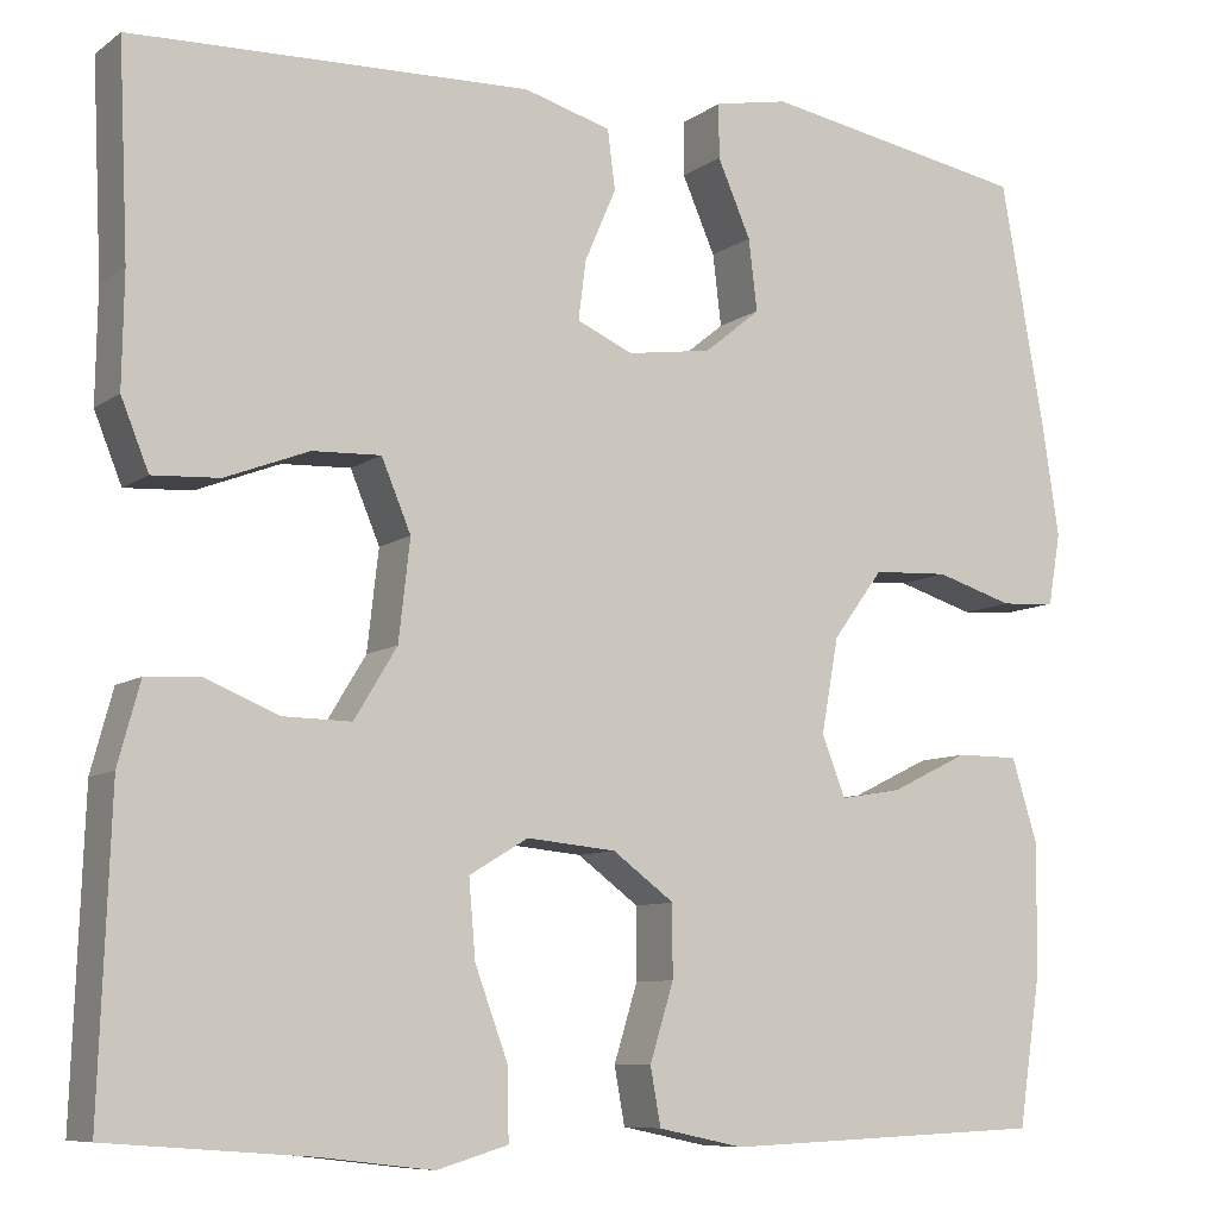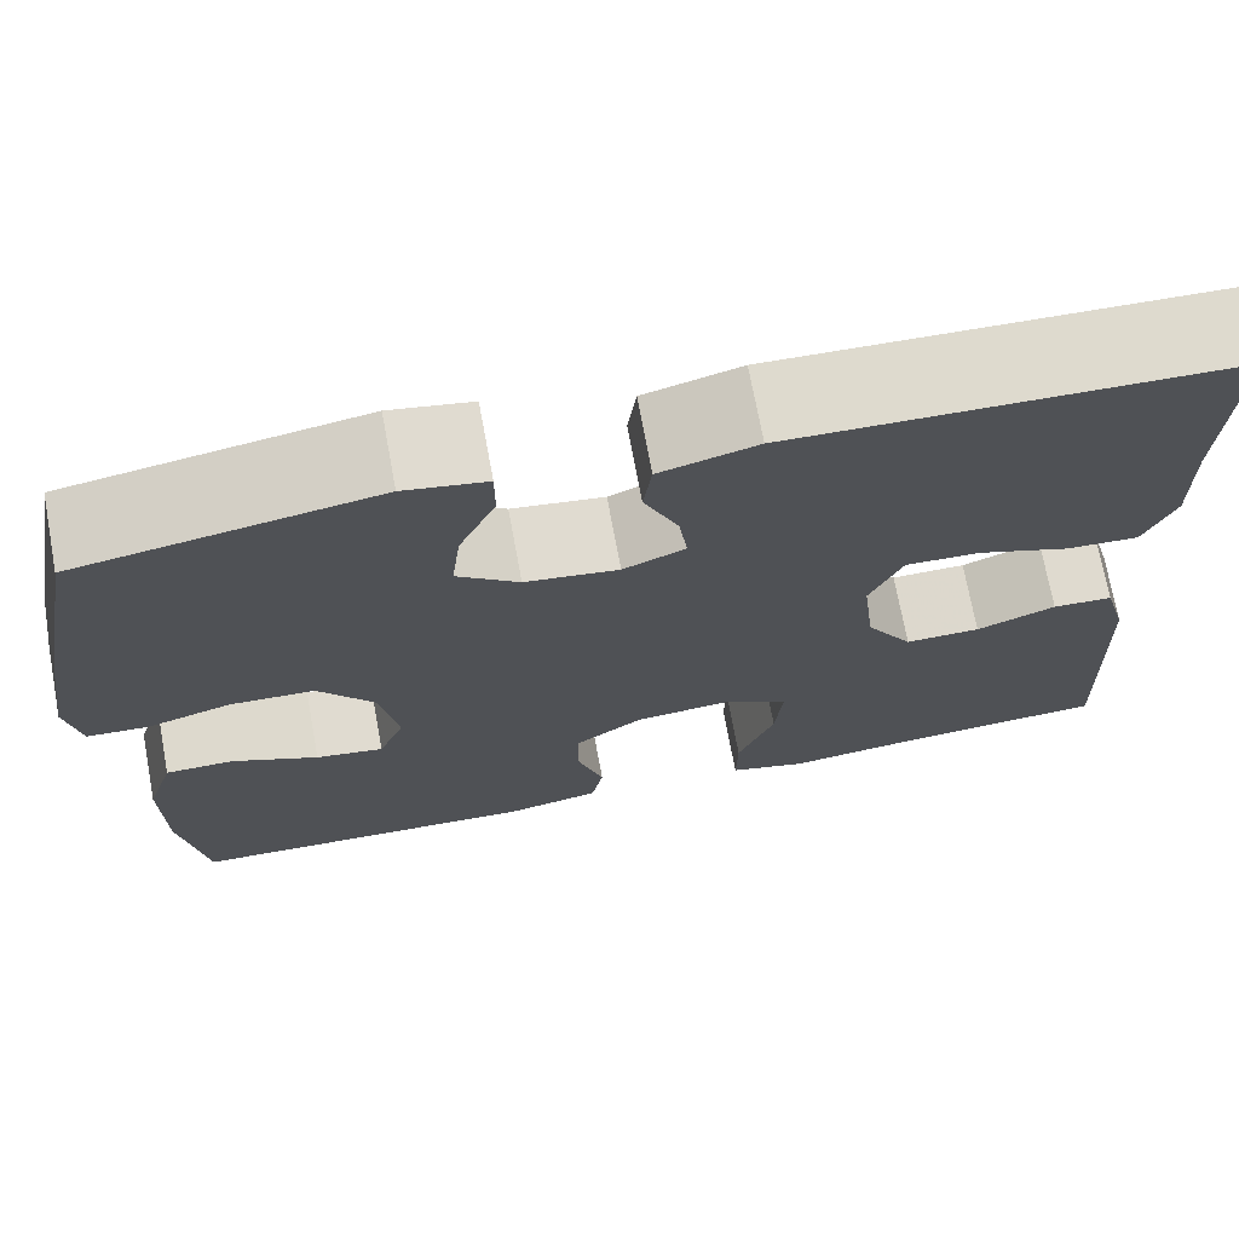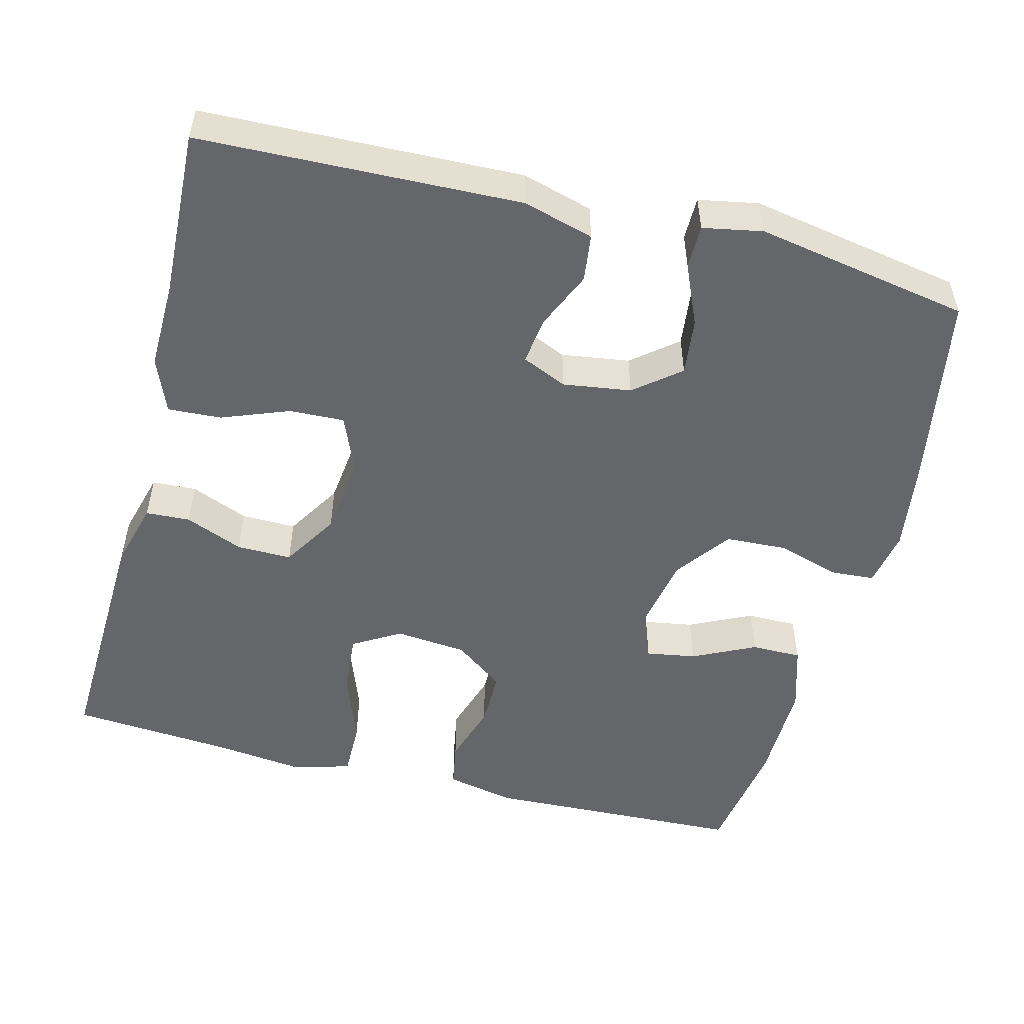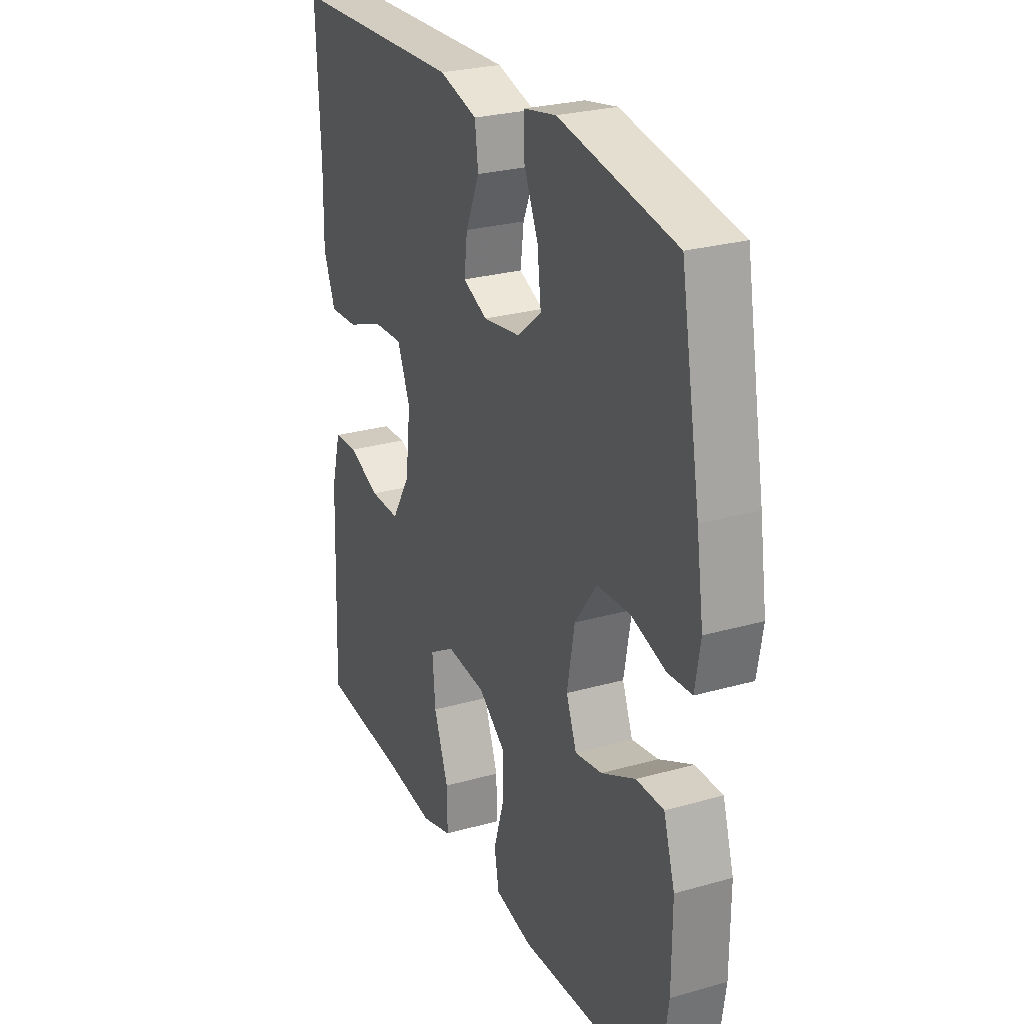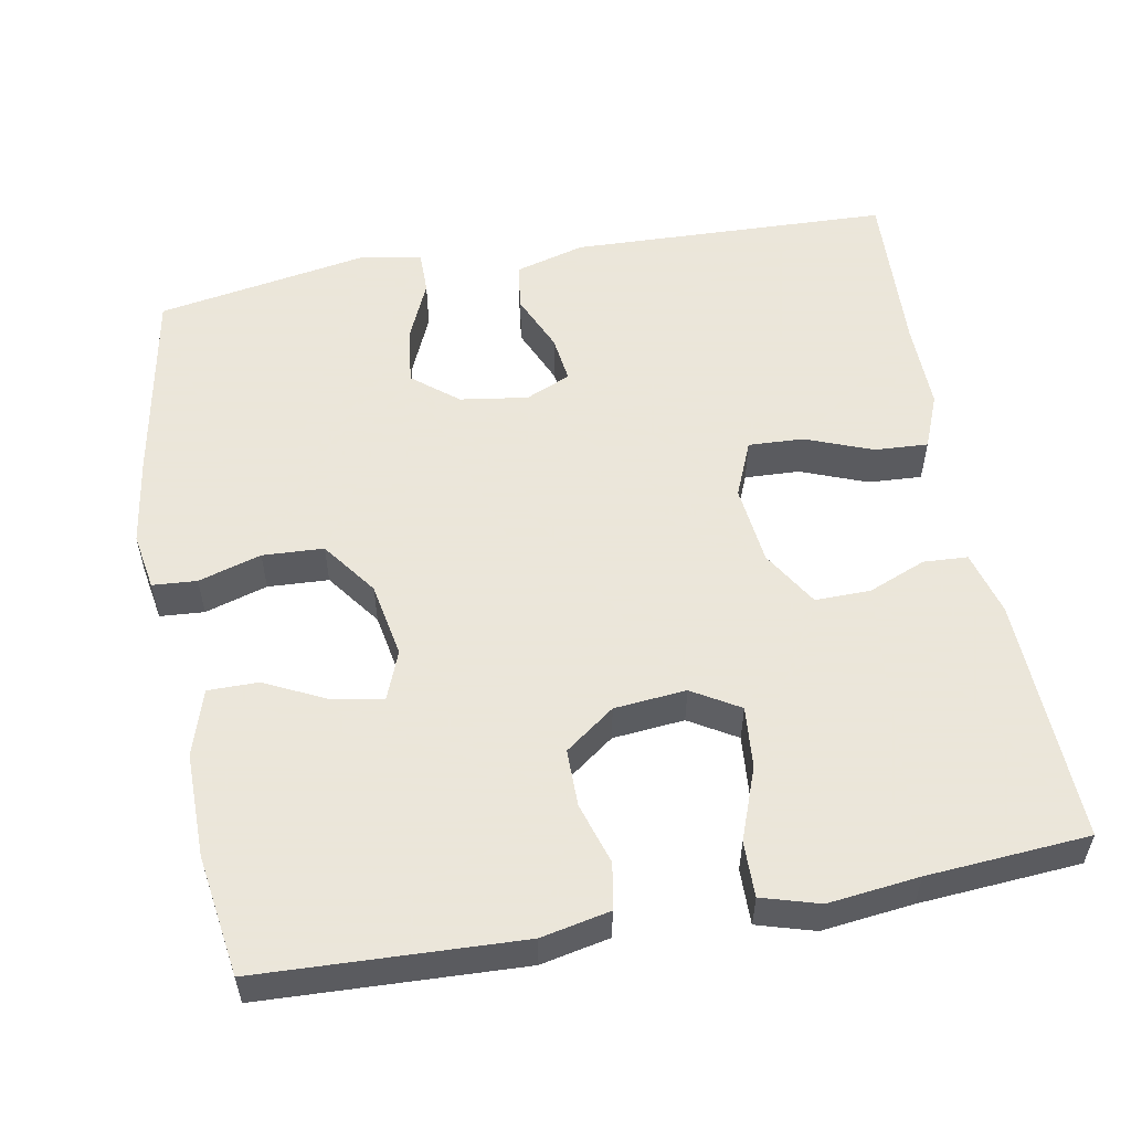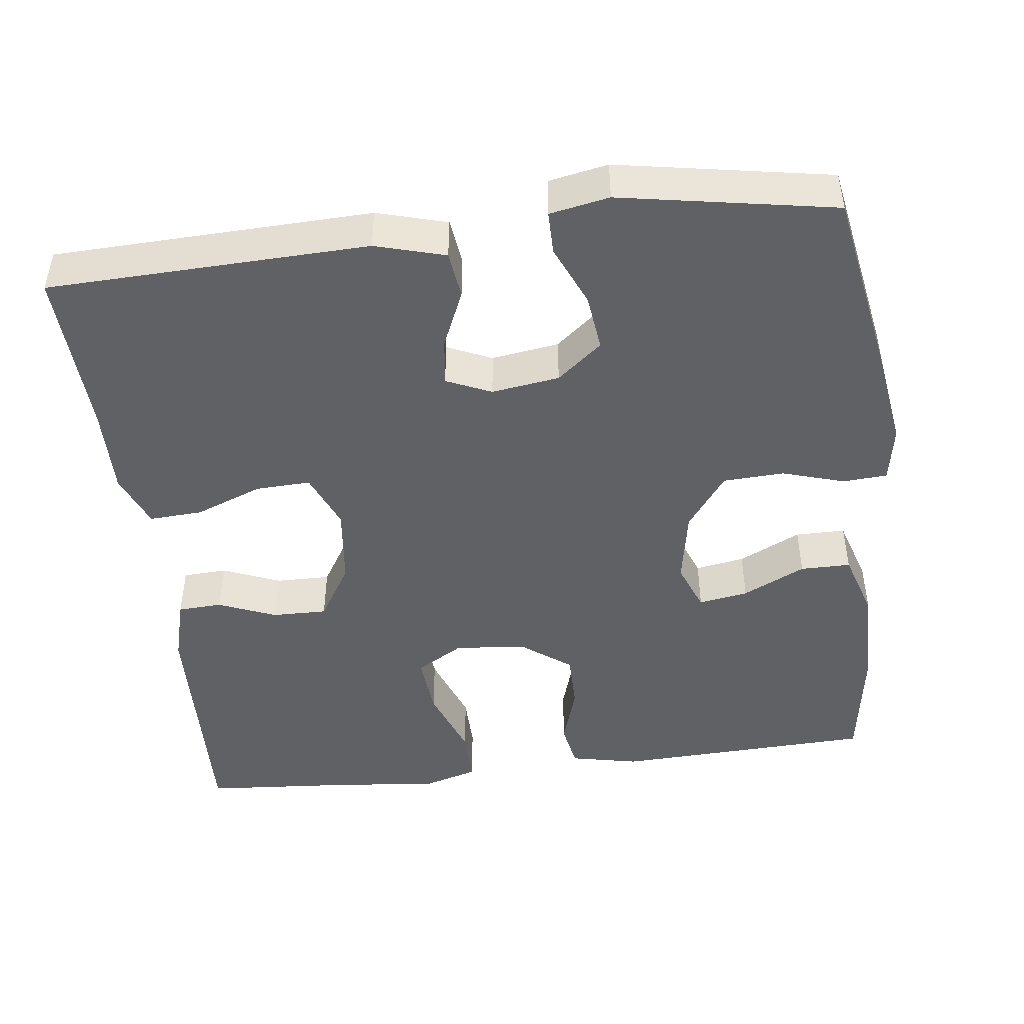
<metadata>
{"format":"obj","ext":"obj","renderer":"f3d","projection":"perspective","resolution":1024,"background":"white","views":[{"elev":-8.5,"azim":-29.4,"up":"+Z"},{"elev":72.0,"azim":169.5,"up":"+Z"},{"elev":-51.7,"azim":-14.5,"up":"+Y"},{"elev":26.4,"azim":65.9,"up":"+Z"},{"elev":55.0,"azim":169.7,"up":"+Y"},{"elev":-46.5,"azim":7.0,"up":"+Y"}]}
</metadata>
<code>
v -0.5 0.07 0.5
v -0.081 0.07 0.514
v 0.011 0.07 0.488
v 0.019 0.07 0.426
v -0.014 0.07 0.35
v -0.022 0.07 0.288
v 0.037 0.07 0.262
v 0.126 0.07 0.275
v 0.185 0.07 0.323
v 0.176 0.07 0.398
v 0.141 0.07 0.478
v 0.141 0.07 0.535
v 0.219 0.07 0.55
v 0.5 0.07 0.5
v 0.547 0.07 0.238
v 0.564 0.07 0.124
v 0.551 0.07 0.049
v 0.493 0.07 0.045
v 0.411 0.07 0.07
v 0.331 0.07 0.066
v 0.278 0.07 -0.006
v 0.26 0.07 -0.105
v 0.285 0.07 -0.169
v 0.35 0.07 -0.158
v 0.432 0.07 -0.118
v 0.498 0.07 -0.118
v 0.525 0.07 -0.205
v 0.524 0.07 -0.341
v 0.5 0.07 -0.5
v 0.159 0.07 -0.514
v 0.069 0.07 -0.495
v 0.058 0.07 -0.435
v 0.083 0.07 -0.354
v 0.083 0.07 -0.279
v 0.018 0.07 -0.231
v -0.076 0.07 -0.222
v -0.138 0.07 -0.259
v -0.131 0.07 -0.34
v -0.096 0.07 -0.435
v -0.095 0.07 -0.508
v -0.17 0.07 -0.53
v -0.289 0.07 -0.516
v -0.5 0.07 -0.5
v -0.488 0.07 -0.177
v -0.465 0.07 -0.092
v -0.407 0.07 -0.089
v -0.331 0.07 -0.12
v -0.259 0.07 -0.121
v -0.214 0.07 -0.047
v -0.202 0.07 0.058
v -0.233 0.07 0.132
v -0.305 0.07 0.129
v -0.393 0.07 0.095
v -0.463 0.07 0.091
v -0.492 0.07 0.163
v -0.49 0.07 0.28
v -0.5 0 0.5
v -0.081 0 0.514
v 0.011 0 0.488
v 0.019 0 0.426
v -0.014 0 0.35
v -0.022 0 0.288
v 0.037 0 0.262
v 0.126 0 0.275
v 0.185 0 0.323
v 0.176 0 0.398
v 0.141 0 0.478
v 0.141 0 0.535
v 0.219 0 0.55
v 0.5 0 0.5
v 0.547 0 0.238
v 0.564 0 0.124
v 0.551 0 0.049
v 0.493 0 0.045
v 0.411 0 0.07
v 0.331 0 0.066
v 0.278 0 -0.006
v 0.26 0 -0.105
v 0.285 0 -0.169
v 0.35 0 -0.158
v 0.432 0 -0.118
v 0.498 0 -0.118
v 0.525 0 -0.205
v 0.524 0 -0.341
v 0.5 0 -0.5
v 0.159 0 -0.514
v 0.069 0 -0.495
v 0.058 0 -0.435
v 0.083 0 -0.354
v 0.083 0 -0.279
v 0.018 0 -0.231
v -0.076 0 -0.222
v -0.138 0 -0.259
v -0.131 0 -0.34
v -0.096 0 -0.435
v -0.095 0 -0.508
v -0.17 0 -0.53
v -0.289 0 -0.516
v -0.5 0 -0.5
v -0.488 0 -0.177
v -0.465 0 -0.092
v -0.407 0 -0.089
v -0.331 0 -0.12
v -0.259 0 -0.121
v -0.214 0 -0.047
v -0.202 0 0.058
v -0.233 0 0.132
v -0.305 0 0.129
v -0.393 0 0.095
v -0.463 0 0.091
v -0.492 0 0.163
v -0.49 0 0.28
f 54 55 56
f 53 54 56
f 52 53 56
f 3 4 5
f 2 3 5
f 1 2 5
f 56 1 5
f 52 56 5
f 51 52 5
f 50 51 5 6
f 49 50 6 7
f 48 49 7 8
f 45 46 47
f 44 45 47
f 43 44 47
f 42 43 47
f 42 47 48
f 41 42 48
f 40 41 48
f 39 40 48
f 38 39 48
f 37 38 48
f 48 8 9
f 37 48 9
f 36 37 9
f 31 32 33
f 30 31 33
f 29 30 33
f 28 29 33
f 27 28 33
f 26 27 33
f 25 26 33
f 24 25 33
f 23 24 33 34
f 22 23 34 35
f 17 18 19
f 16 17 19
f 15 16 19
f 14 15 19
f 13 14 19
f 12 13 19
f 11 12 19
f 10 11 19
f 9 10 19 20
f 35 36 9
f 22 35 9
f 21 22 9
f 9 20 21
f 112 111 110
f 112 110 109
f 112 109 108
f 61 60 59
f 61 59 58
f 61 58 57
f 61 57 112
f 61 112 108
f 61 108 107
f 62 61 107 106
f 63 62 106 105
f 64 63 105 104
f 103 102 101
f 103 101 100
f 103 100 99
f 103 99 98
f 104 103 98
f 104 98 97
f 104 97 96
f 104 96 95
f 104 95 94
f 104 94 93
f 65 64 104
f 65 104 93
f 65 93 92
f 89 88 87
f 89 87 86
f 89 86 85
f 89 85 84
f 89 84 83
f 89 83 82
f 89 82 81
f 89 81 80
f 90 89 80 79
f 91 90 79 78
f 75 74 73
f 75 73 72
f 75 72 71
f 75 71 70
f 75 70 69
f 75 69 68
f 75 68 67
f 75 67 66
f 76 75 66 65
f 65 92 91
f 65 91 78
f 65 78 77
f 77 76 65
f 1 57 58 2
f 2 58 59 3
f 3 59 60 4
f 4 60 61 5
f 5 61 62 6
f 6 62 63 7
f 7 63 64 8
f 8 64 65 9
f 9 65 66 10
f 10 66 67 11
f 11 67 68 12
f 12 68 69 13
f 13 69 70 14
f 14 70 71 15
f 15 71 72 16
f 16 72 73 17
f 17 73 74 18
f 18 74 75 19
f 19 75 76 20
f 20 76 77 21
f 21 77 78 22
f 22 78 79 23
f 23 79 80 24
f 24 80 81 25
f 25 81 82 26
f 26 82 83 27
f 27 83 84 28
f 28 84 85 29
f 29 85 86 30
f 30 86 87 31
f 31 87 88 32
f 32 88 89 33
f 33 89 90 34
f 34 90 91 35
f 35 91 92 36
f 36 92 93 37
f 37 93 94 38
f 38 94 95 39
f 39 95 96 40
f 40 96 97 41
f 41 97 98 42
f 42 98 99 43
f 43 99 100 44
f 44 100 101 45
f 45 101 102 46
f 46 102 103 47
f 47 103 104 48
f 48 104 105 49
f 49 105 106 50
f 50 106 107 51
f 51 107 108 52
f 52 108 109 53
f 53 109 110 54
f 54 110 111 55
f 55 111 112 56
f 56 112 57 1

</code>
